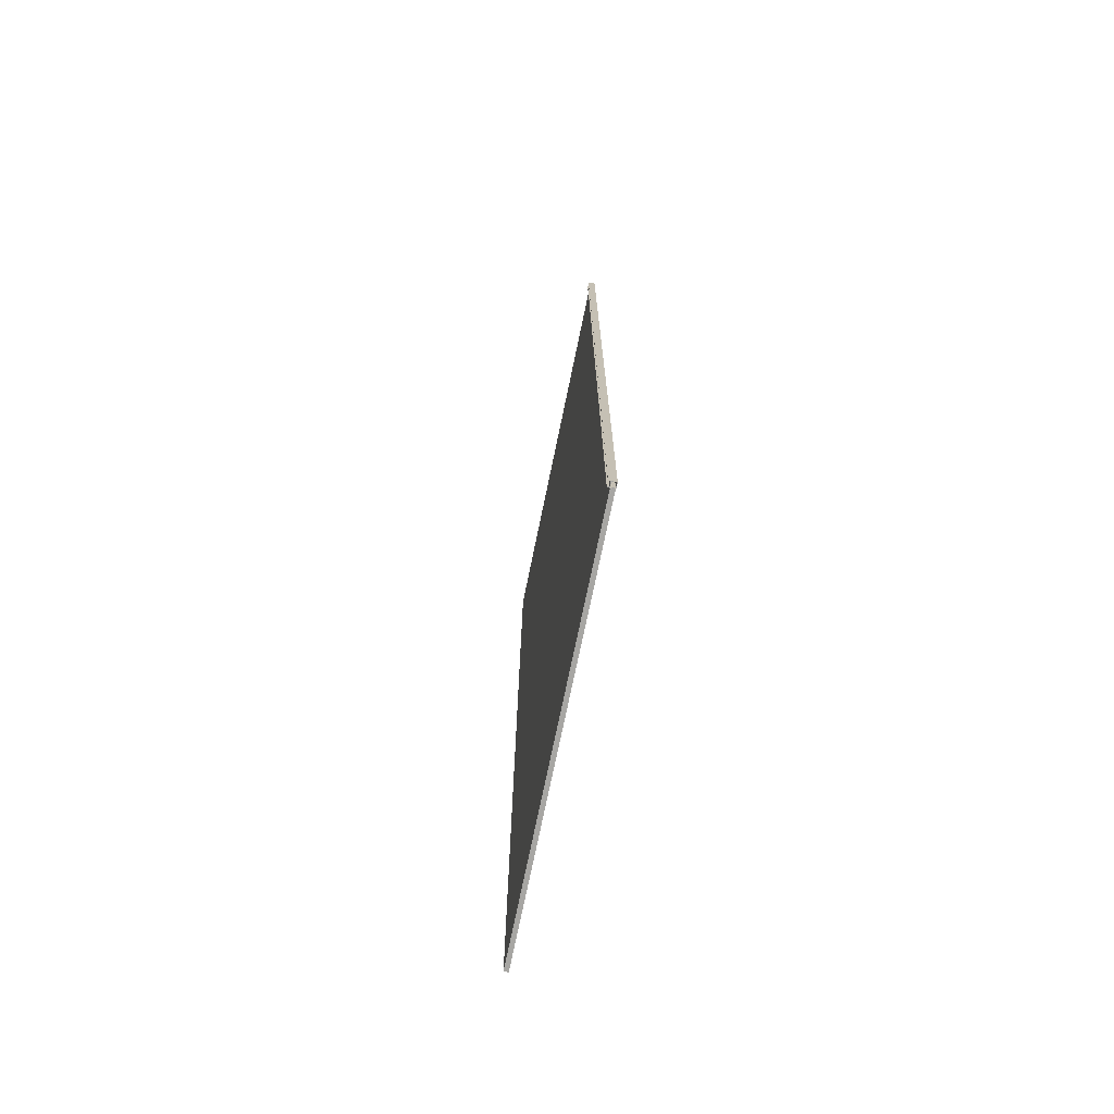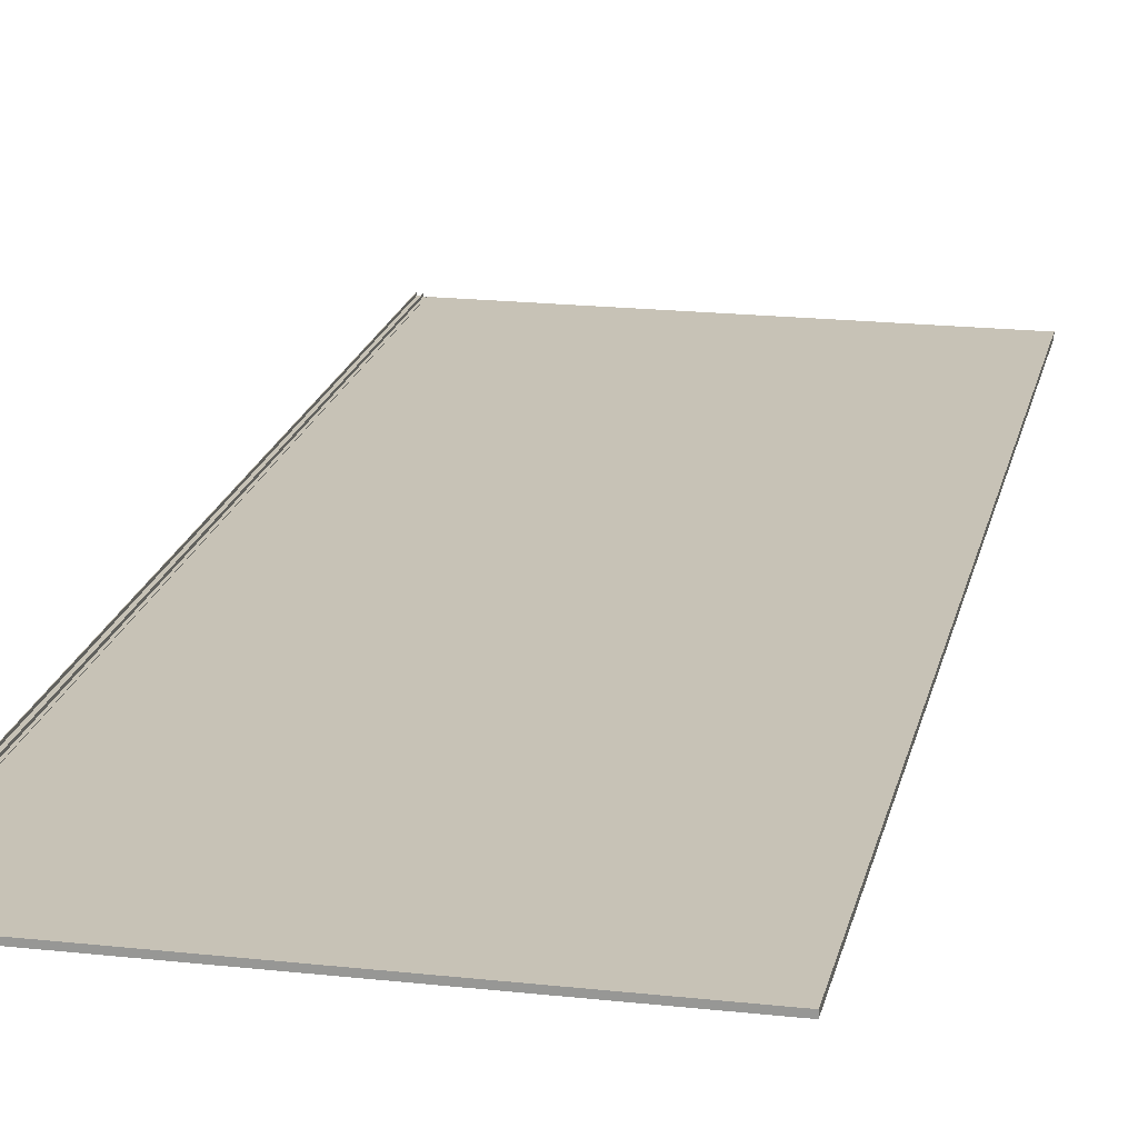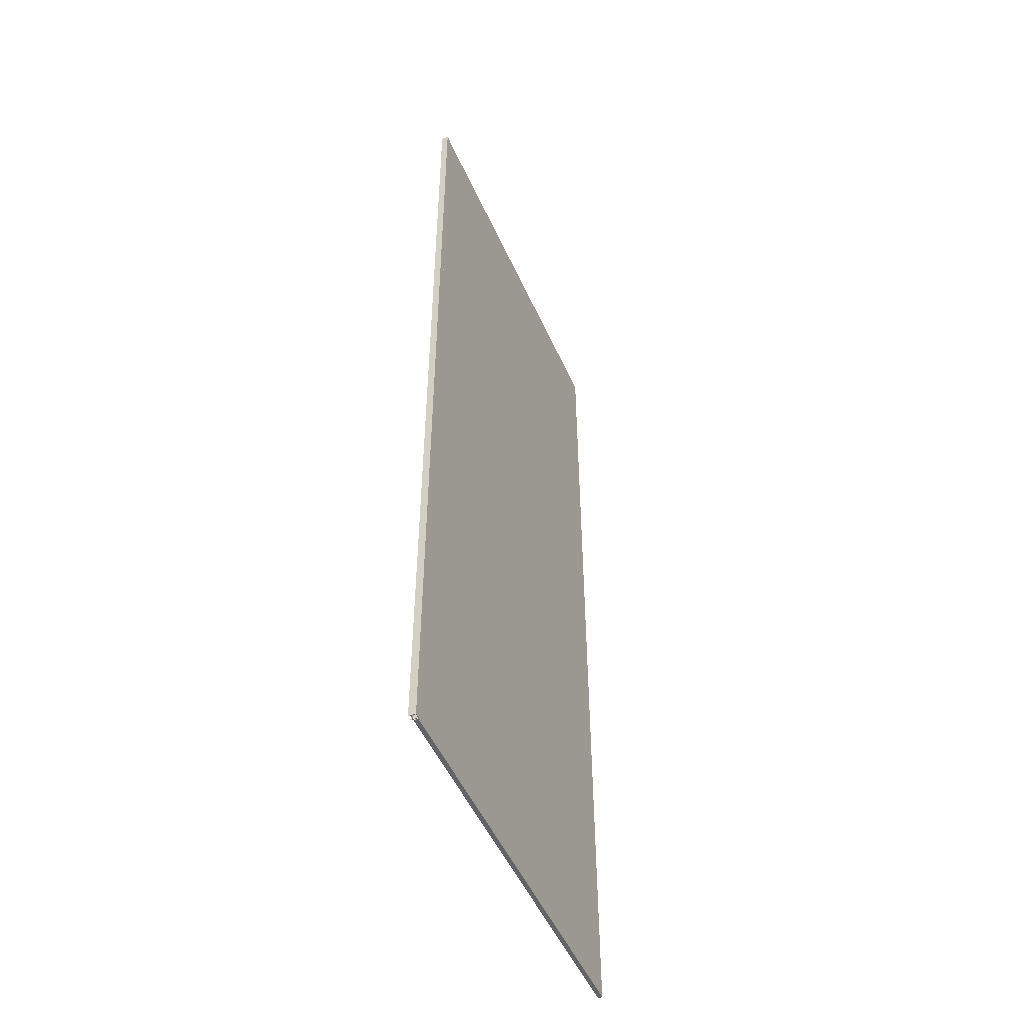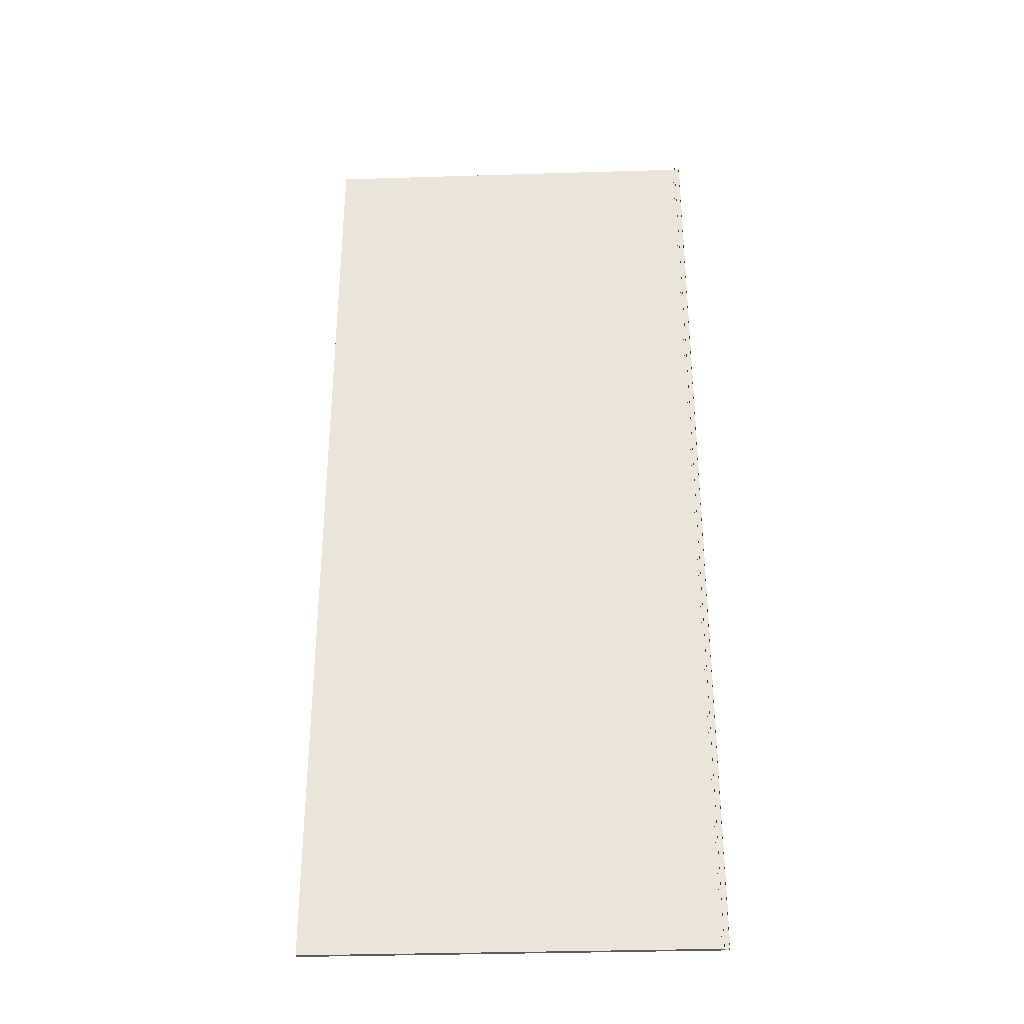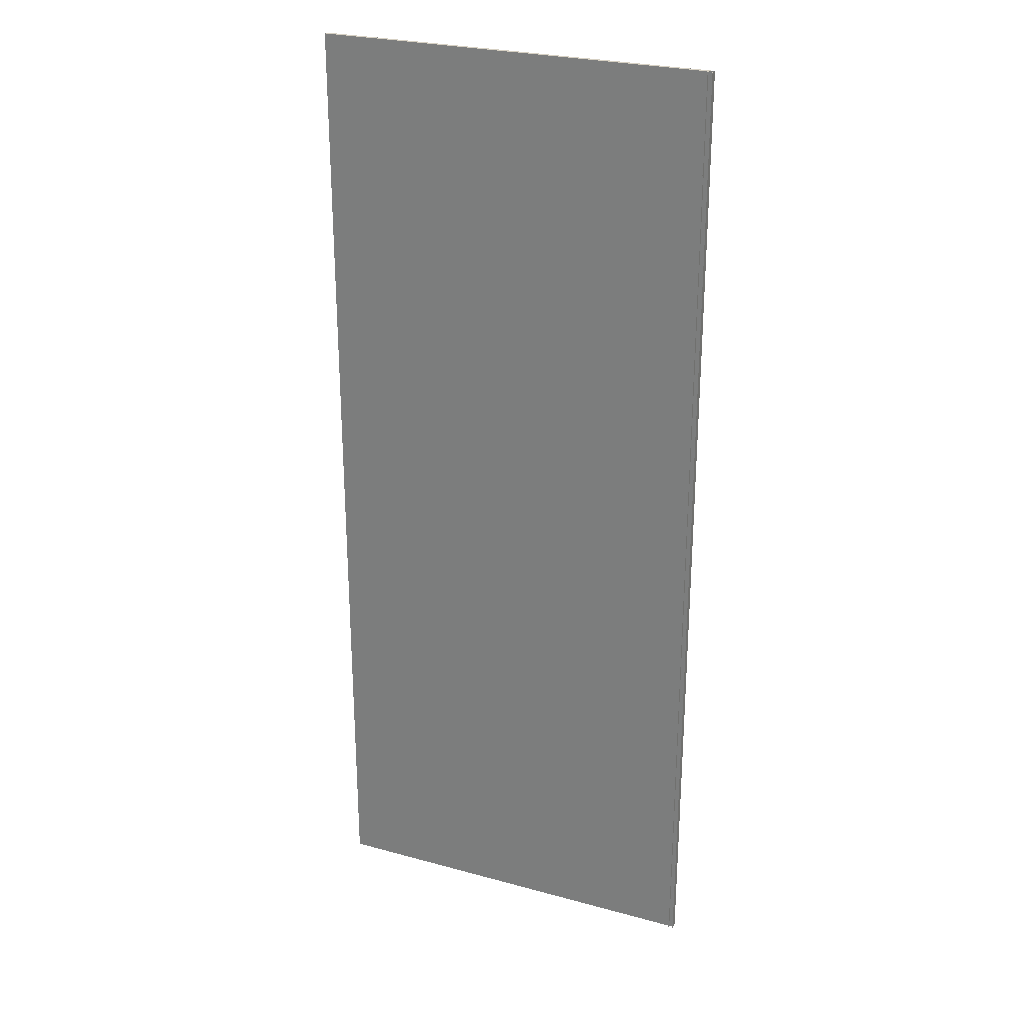
<metadata>
{"format":"obj","ext":"obj","renderer":"f3d","projection":"perspective","resolution":1024,"background":"white","views":[{"elev":-74.1,"azim":78.3,"up":"+Y"},{"elev":19.2,"azim":-168.2,"up":"+Z"},{"elev":-51.1,"azim":113.7,"up":"+Y"},{"elev":-33.8,"azim":2.4,"up":"+Y"},{"elev":26.5,"azim":23.2,"up":"+Y"}]}
</metadata>
<code>
g Mesh1 Component_1 G_8_WC_R_ckwand_dwg1 Model
v 5492 255.2 -771.4
v 5399 25.01 -771.4
v 5492 25.01 -771.4
f 1 2 3
v 5399 255.2 -771.4
f 2 1 4
v 5399 255.2 -772.4
f 1 5 4
v 5492 255.2 -772.4
f 5 1 6
v 5492 25.01 -772.4
f 1 7 6
f 7 1 3
f 2 7 3
v 5399 25.01 -772.4
f 7 2 8
f 2 5 8
f 5 2 4
f 5 7 8
f 7 5 6
g Mesh2 Component_1 G_8_WC_R_ckwand_dwg1 Model
l 4 2
l 1 4
l 3 1
l 2 3
l 8 2
l 5 8
l 4 5
l 5 6
l 6 7
l 6 1
l 7 8
l 3 7
g Mesh3 Component_2 G_8_WC_R_ckwand_dwg1 Model
v 5492 25.2 -772.4
v 5492 255.2 -771.4
v 5492 25.2 -771.4
f 9 10 11
v 5492 255.2 -772.4
f 10 9 12
v 5493 255.2 -772.4
f 9 13 12
v 5493 25.2 -772.4
f 13 9 14
v 5494 25.2 -772.5
f 9 15 14
v 5492 25.2 -772.4
f 16 15 9
v 5492 25.2 -772.4
f 17 15 16
v 5492 25.2 -772.5
f 15 17 18
v 5492 255.2 -772.5
f 17 19 18
v 5492 255.2 -772.4
f 19 17 20
v 5492 255.2 -772.4
f 17 21 20
f 21 17 16
v 5492 25.2 -771.4
f 22 21 16
v 5492 255.2 -771.4
f 21 22 23
v 5492 255.2 -771.4
f 22 24 23
v 5492 25.2 -771.4
f 24 22 25
v 5492 25.2 -771.3
f 22 26 25
v 5492 25.2 -771.3
f 26 22 27
f 22 9 27
f 16 9 22
v 5492 25.2 -770.8
f 27 9 28
v 5492 25.2 -770.8
f 9 29 28
f 29 9 11
v 5492 25.2 -771.3
f 29 11 30
v 5493 25.2 -771.4
f 31 30 11
v 5493 25.2 -771.3
f 30 31 32
f 31 15 32
f 14 15 31
f 31 13 14
v 5493 255.2 -771.4
f 13 31 33
f 31 10 33
f 10 31 11
v 5493 255.2 -771.3
f 10 34 33
v 5492 255.2 -771.3
f 34 10 35
f 12 35 10
v 5492 255.2 -770.8
f 12 36 35
f 12 21 36
v 5494 255.2 -772.5
f 37 21 12
f 19 21 37
f 21 19 20
f 15 19 37
f 19 15 18
v 5494 255.2 -770.8
f 38 15 37
v 5494 25.2 -770.8
f 15 38 39
v 5493 25.2 -770.8
f 38 40 39
v 5493 255.2 -770.8
f 40 38 41
f 38 34 41
f 34 38 33
f 33 38 13
f 37 13 38
f 37 12 13
f 34 40 41
f 40 34 32
f 34 30 32
f 30 34 35
f 36 30 35
f 30 36 29
f 36 28 29
v 5492 255.2 -770.8
f 28 36 42
v 5492 255.2 -771.3
f 36 43 42
f 43 36 23
f 23 36 21
f 24 43 23
v 5492 255.2 -771.3
f 43 24 44
f 24 26 44
f 26 24 25
f 26 43 44
f 43 26 27
f 28 43 27
f 43 28 42
f 32 15 40
f 40 15 39
g Mesh4 Component_2 G_8_WC_R_ckwand_dwg1 Model
l 10 11
l 12 10
l 9 12
l 11 9
l 31 11
l 14 31
l 9 14
l 14 13
l 13 12
l 33 13
l 31 33
l 10 33
g Mesh5 Component_2 G_8_WC_R_ckwand_dwg1 Model
l 44 26
l 43 44
l 27 43
l 26 27
l 25 26
l 24 25
l 44 24
l 24 23
l 23 22
l 23 21
l 21 16
l 21 20
l 20 17
l 20 19
l 19 18
l 19 37
l 37 15
l 37 38
l 38 39
l 38 41
l 41 40
l 41 34
l 34 32
l 34 35
l 35 30
l 35 36
l 36 29
l 36 42
l 42 28
l 42 43
l 28 29
l 27 28
l 29 30
l 30 32
l 32 40
l 40 39
l 39 15
l 15 18
l 18 17
l 17 16
l 16 22
l 22 25

</code>
